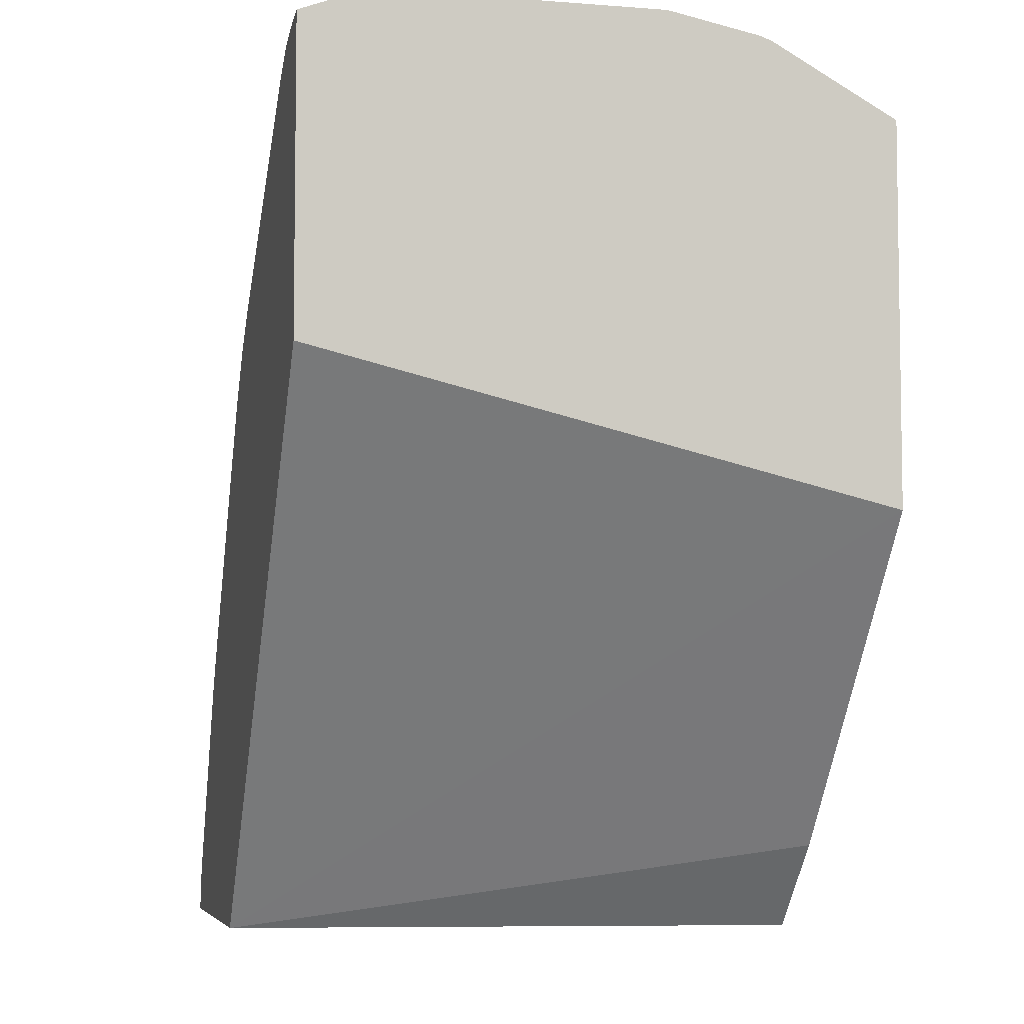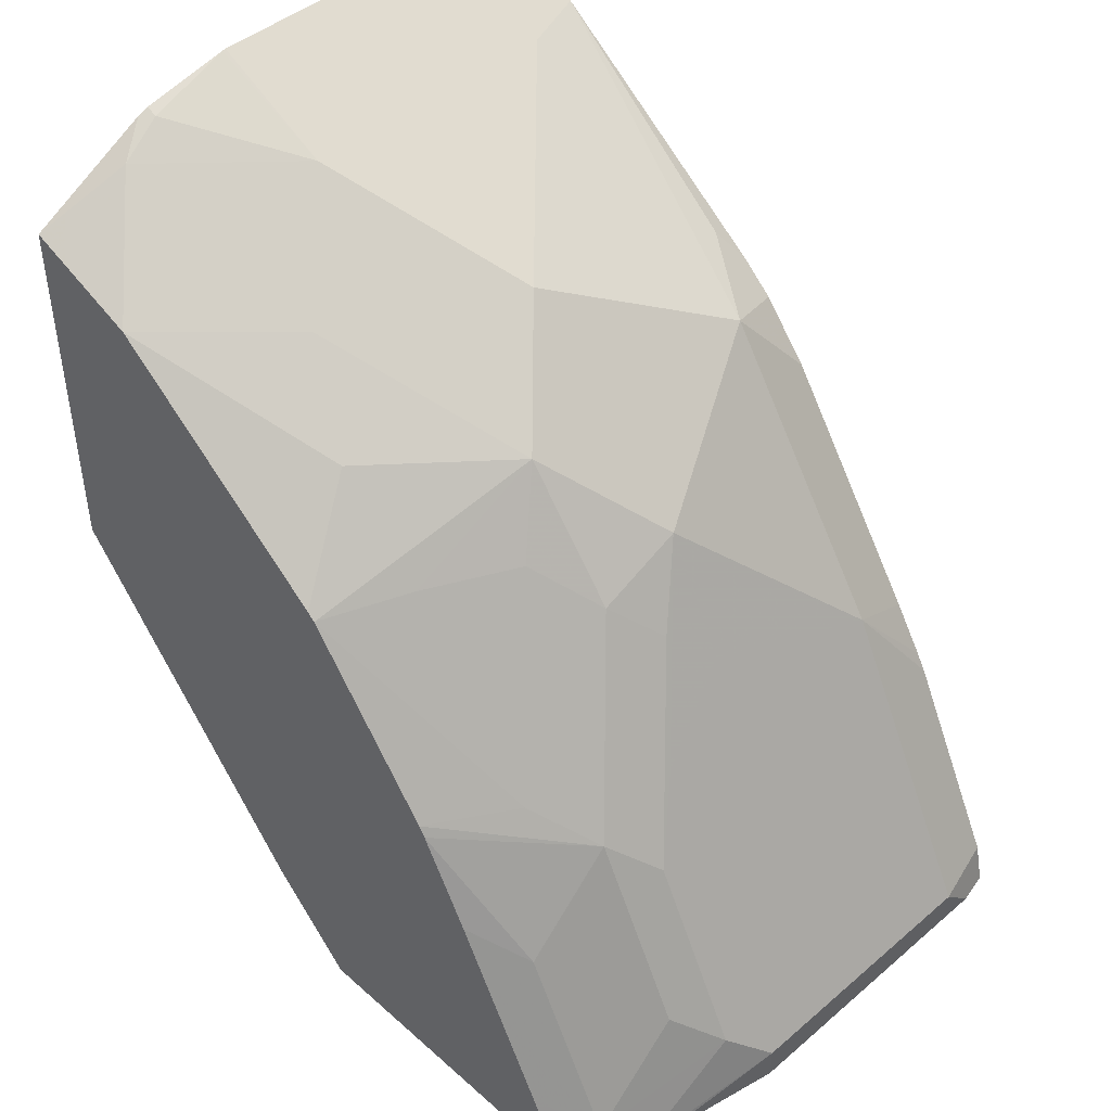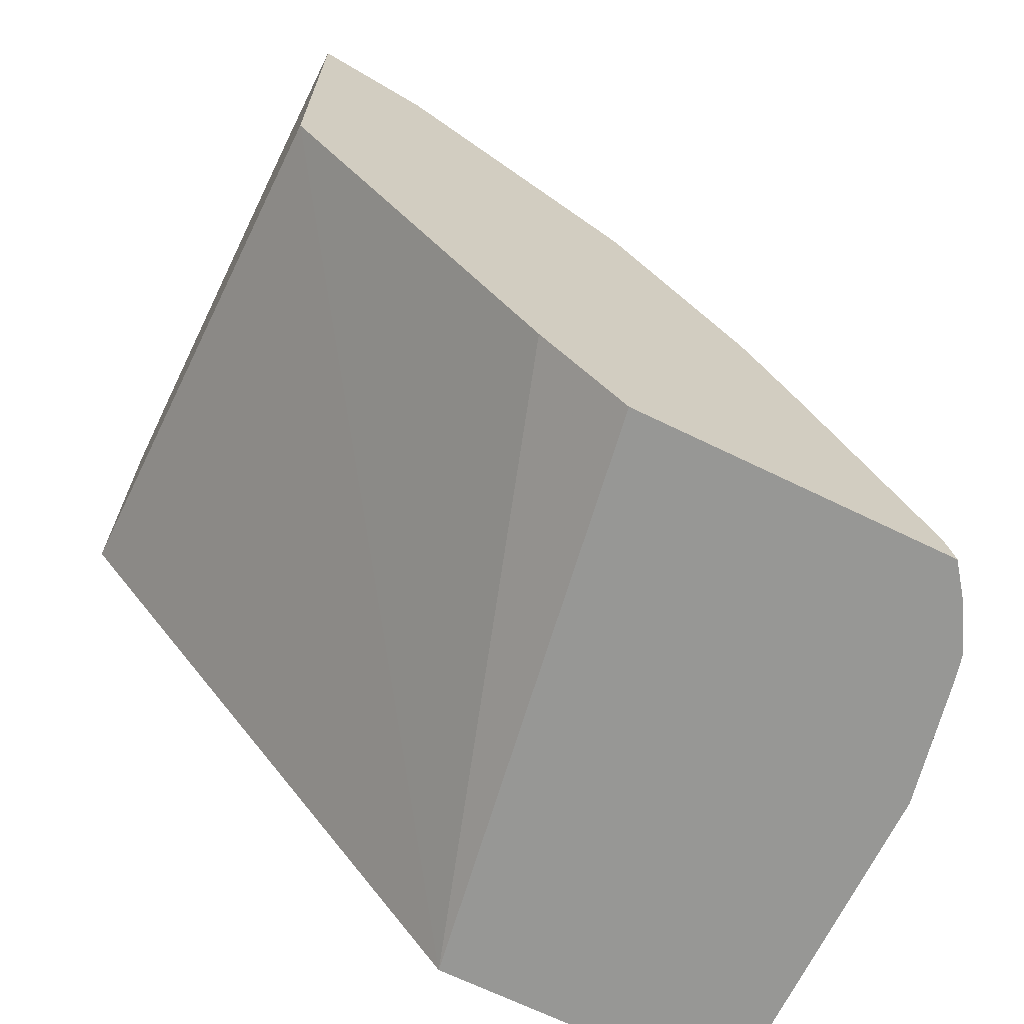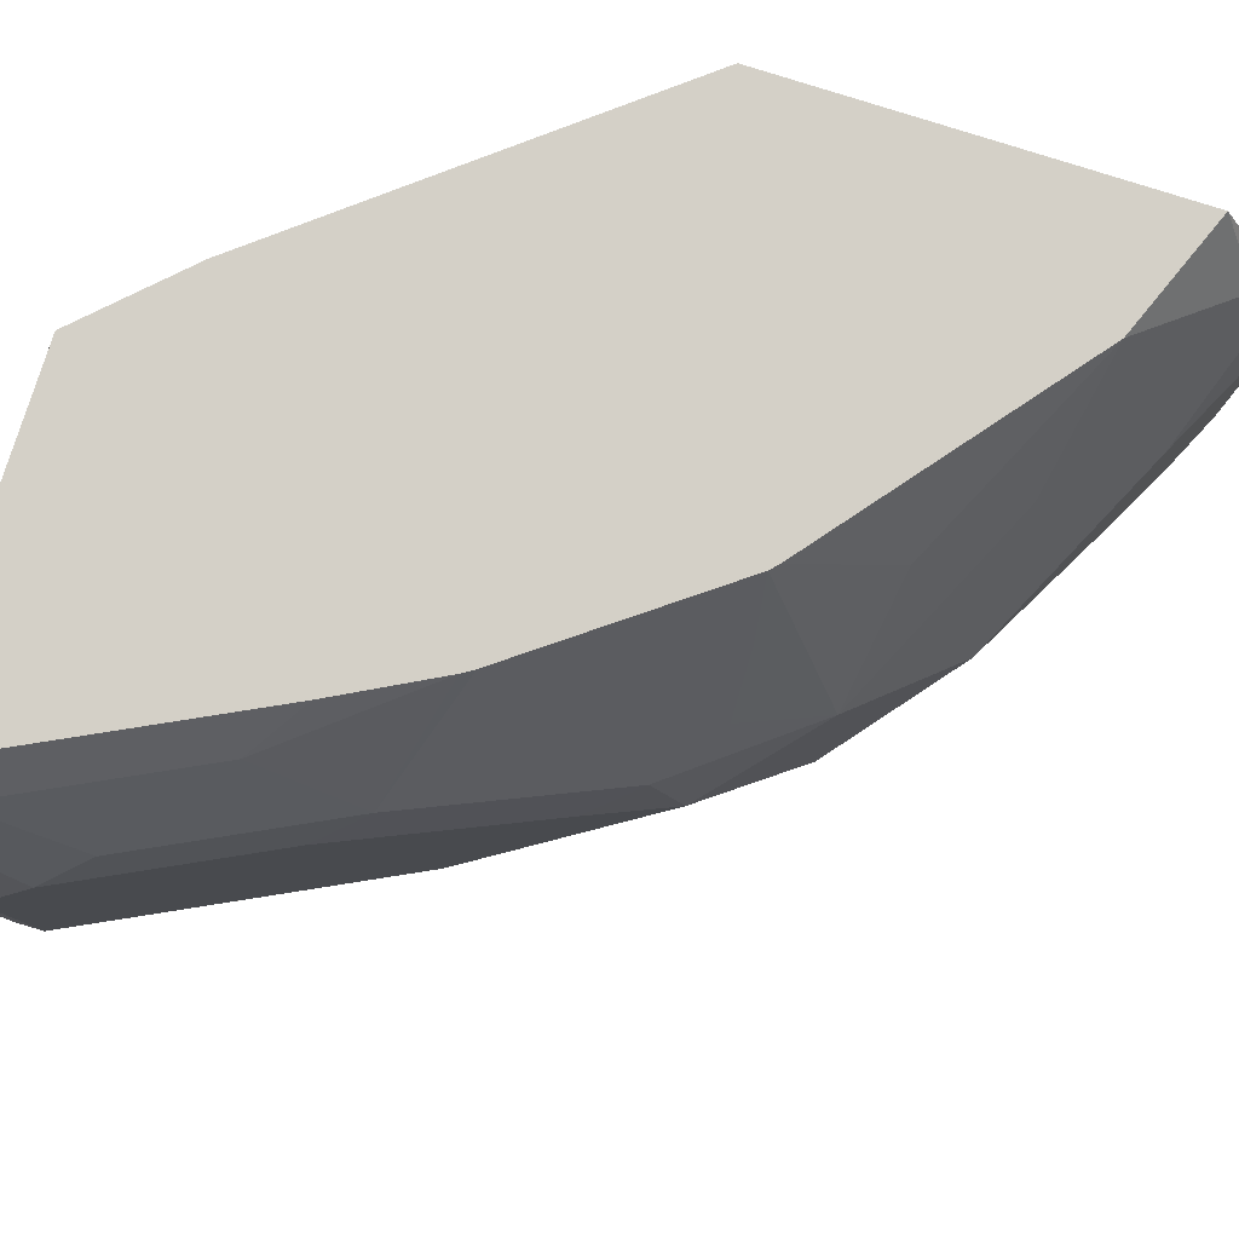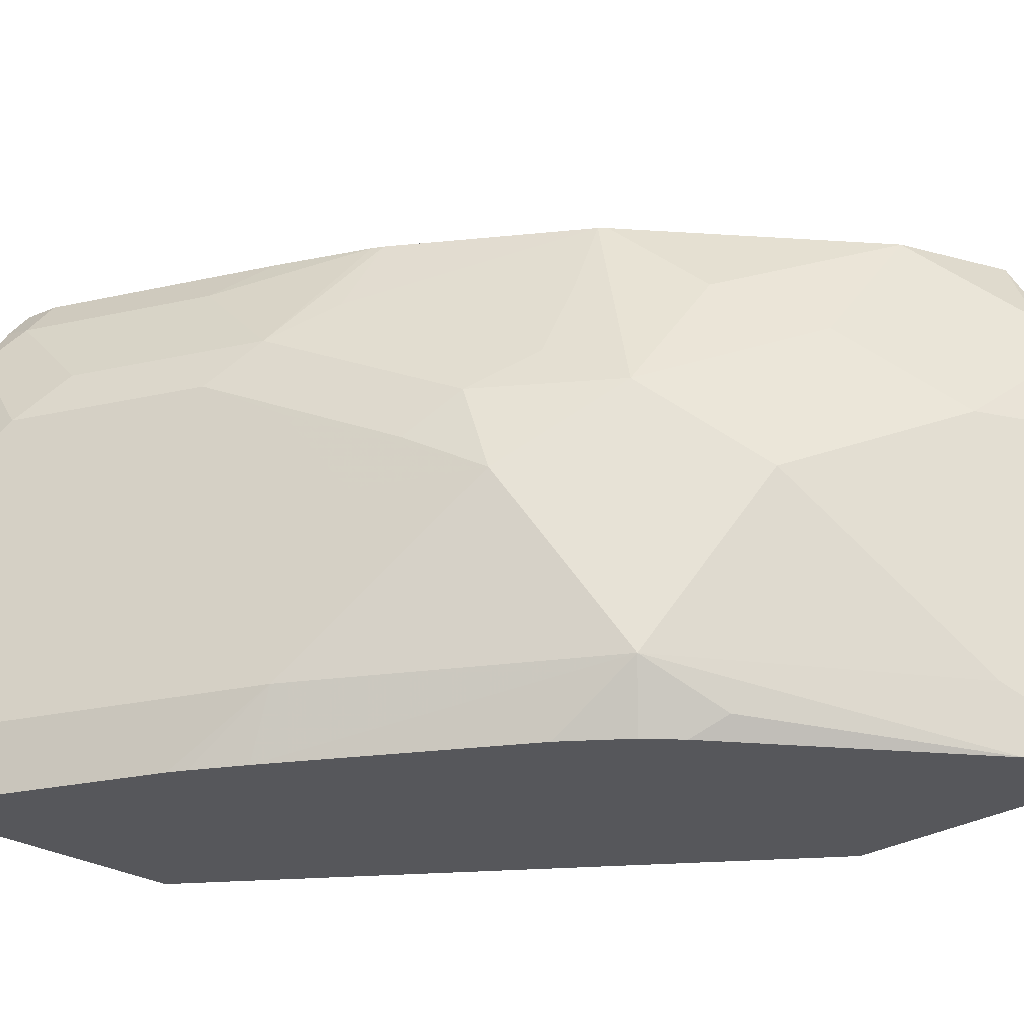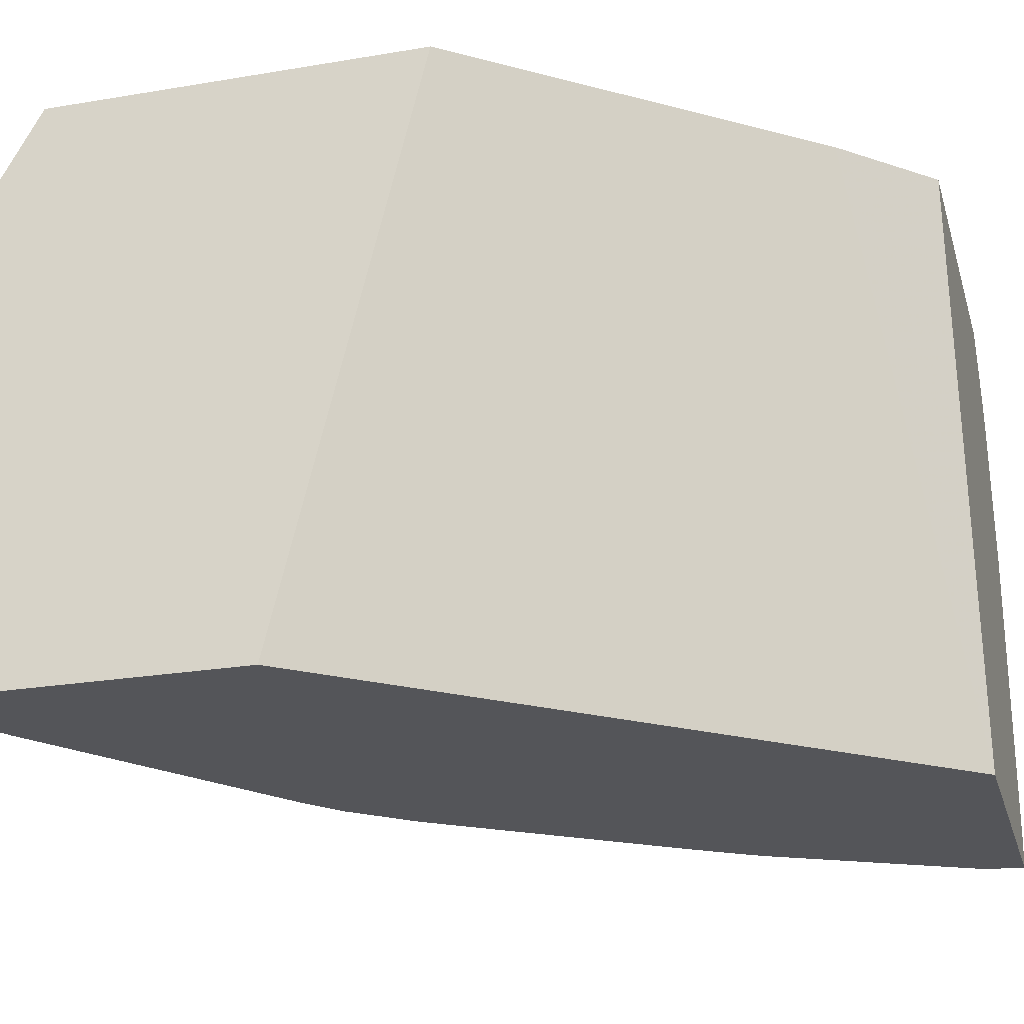
<metadata>
{"format":"obj","ext":"obj","renderer":"f3d","projection":"perspective","resolution":1024,"background":"white","views":[{"elev":-5.6,"azim":76.6,"up":"+Z"},{"elev":45.1,"azim":-134.5,"up":"+Z"},{"elev":-68.1,"azim":154.0,"up":"+Z"},{"elev":79.9,"azim":-72.4,"up":"+Y"},{"elev":-27.2,"azim":-44.5,"up":"+Y"},{"elev":-24.7,"azim":105.4,"up":"+Y"}]}
</metadata>
<code>
v -0.2478 -0.2476 0.4951
v -0.2478 -0.3539 0.4951
v -0.2478 -0.2461 0.4948
v -0.2712 -0.2476 0.4834
v -0.2653 -0.3714 0.4863
v -0.2478 -0.3795 0.4855
v -0.2478 -0.2122 0.488
v -0.252 -0.2122 0.4863
v -0.2948 -0.2476 0.4716
v -0.2735 -0.3796 0.4802
v -0.2571 -0.3796 0.4843
v -0.3184 -0.283 0.4598
v -0.2948 -0.3537 0.4716
v -0.2478 -0.3796 0.4854
v -0.2478 -0.208 0.4863
v -0.2564 -0.1945 0.4775
v -0.3301 -0.2122 0.4362
v -0.4008 -0.2476 0.4008
v -0.3655 -0.283 0.4362
v -0.3419 -0.283 0.448
v -0.2861 -0.3796 0.4727
v -0.4008 -0.3537 0.4008
v -0.2478 -0.3796 0.3713
v -0.2478 -0.1612 0.4605
v -0.2913 -0.1612 0.4431
v -0.3626 -0.1945 0.4068
v -0.3799 -0.1612 0.372
v -0.3828 -0.1612 0.3693
v -0.3979 -0.1945 0.3714
v -0.4156 -0.2299 0.3714
v -0.4377 -0.2476 0.3537
v -0.4362 -0.283 0.3655
v -0.3714 -0.3714 0.4156
v -0.3796 -0.3796 0.4033
v -0.4108 -0.3796 0.37
v -0.3922 -0.3796 0.3922
v -0.4716 -0.3537 0.2948
v -0.4694 -0.3796 0.2829
v -0.2712 -0.3796 0.3419
v -0.2478 -0.1612 0.3189
v -0.4322 -0.1612 0.3027
v -0.4509 -0.1945 0.3007
v -0.4731 -0.2122 0.283
v -0.4509 -0.2653 0.336
v -0.4863 -0.2299 0.2653
v -0.4716 -0.2476 0.2948
v -0.4598 -0.283 0.3184
v -0.4952 -0.3537 0.2476
v -0.4855 -0.3796 0.2572
v -0.4816 -0.3796 0.2639
v -0.4134 -0.3796 0.1634
v -0.3459 -0.1612 0.1966
v -0.4348 -0.1612 0.2986
v -0.4731 -0.1769 0.2476
v -0.5084 -0.2122 0.2122
v -0.4952 -0.2476 0.2476
v -0.5217 -0.2299 0.1946
v -0.5305 -0.3537 0.1769
v -0.5241 -0.3796 0.1801
v -0.5278 -0.3796 0.1634
v -0.3778 -0.1612 0.1634
v -0.4535 -0.1612 0.2632
v -0.4692 -0.1612 0.232
v -0.5084 -0.1769 0.1769
v -0.5305 -0.2476 0.1769
v -0.5185 -0.1903 0.1634
v -0.5305 -0.3671 0.1634
v -0.4995 -0.1612 0.1634
v -0.4889 -0.1612 0.1925
v -0.4967 -0.1612 0.1769
v -0.4984 -0.1612 0.1689
v -0.5079 -0.1724 0.1634
v -0.5206 -0.1988 0.1634
v -0.5305 -0.2476 0.1634
f 32 46 47
f 32 47 37
f 33 36 34
f 37 48 49
f 37 49 50
f 37 50 38
f 40 51 52
f 39 51 40
f 41 53 43
f 41 43 42
f 43 53 54
f 32 45 46
f 43 64 55
f 43 54 64
f 37 47 48
f 32 44 45
f 24 27 25
f 31 43 45
f 24 70 69
f 43 55 57
f 24 69 63
f 24 63 62
f 24 62 53
f 24 53 41
f 24 41 28
f 24 28 27
f 25 27 26
f 28 30 29
f 28 41 42
f 28 42 30
f 30 42 43
f 30 43 31
f 31 44 32
f 31 45 44
f 43 57 45
f 57 64 66
f 45 47 46
f 57 66 65
f 58 65 74
f 58 74 67
f 58 67 60
f 58 60 59
f 63 69 64
f 55 64 57
f 64 69 70
f 64 71 72
f 64 72 66
f 65 66 73
f 65 73 74
f 68 72 71
f 24 71 70
f 64 70 71
f 54 63 64
f 54 62 63
f 53 62 54
f 45 57 65
f 45 65 56
f 47 56 65
f 47 65 58
f 47 58 48
f 48 58 49
f 49 58 59
f 51 60 67
f 51 67 74
f 51 74 73
f 51 73 66
f 51 66 72
f 51 72 68
f 51 68 61
f 51 61 52
f 45 56 47
f 24 68 71
f 10 13 21
f 24 52 61
f 5 9 12
f 5 12 13
f 5 13 10
f 6 11 14
f 7 15 8
f 8 15 16
f 5 11 6
f 8 16 9
f 9 17 18
f 9 18 19
f 9 19 20
f 9 20 12
f 10 21 34
f 10 34 36
f 9 16 17
f 10 36 35
f 5 10 11
f 3 9 4
f 1 2 6
f 1 6 14
f 1 14 23
f 1 23 40
f 1 40 24
f 1 24 15
f 4 9 5
f 1 15 7
f 1 3 4
f 1 4 5
f 1 5 2
f 2 5 6
f 24 61 68
f 3 8 9
f 1 7 3
f 10 35 38
f 3 7 8
f 10 50 49
f 18 27 28
f 18 28 29
f 18 29 30
f 18 30 31
f 18 31 32
f 18 32 22
f 21 22 33
f 21 33 34
f 22 36 33
f 22 32 37
f 22 37 38
f 22 38 35
f 23 39 40
f 24 40 52
f 10 38 50
f 18 26 27
f 18 22 19
f 22 35 36
f 17 25 26
f 10 49 59
f 17 26 18
f 10 59 60
f 10 60 51
f 10 39 23
f 10 23 14
f 10 14 11
f 10 51 39
f 13 20 19
f 13 19 22
f 13 22 21
f 15 24 16
f 16 25 17
f 12 20 13
f 16 24 25

</code>
